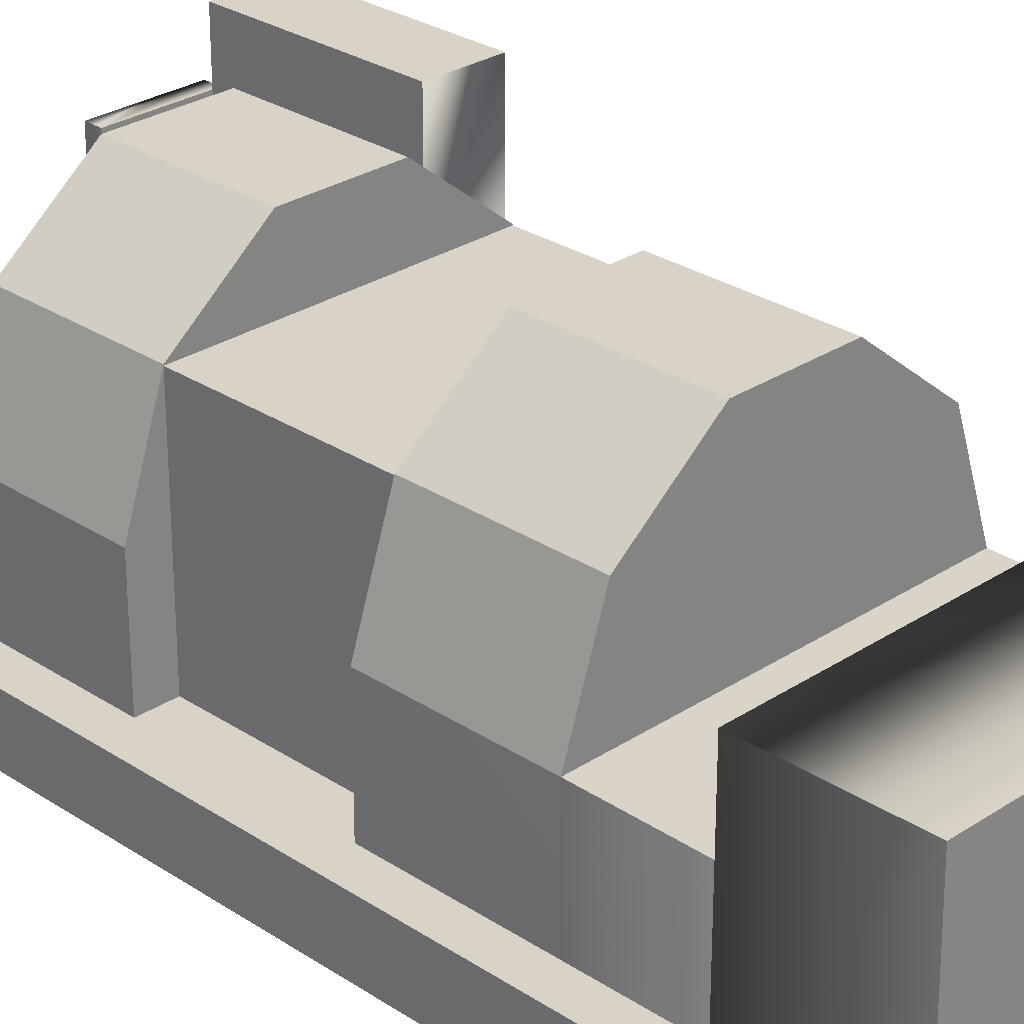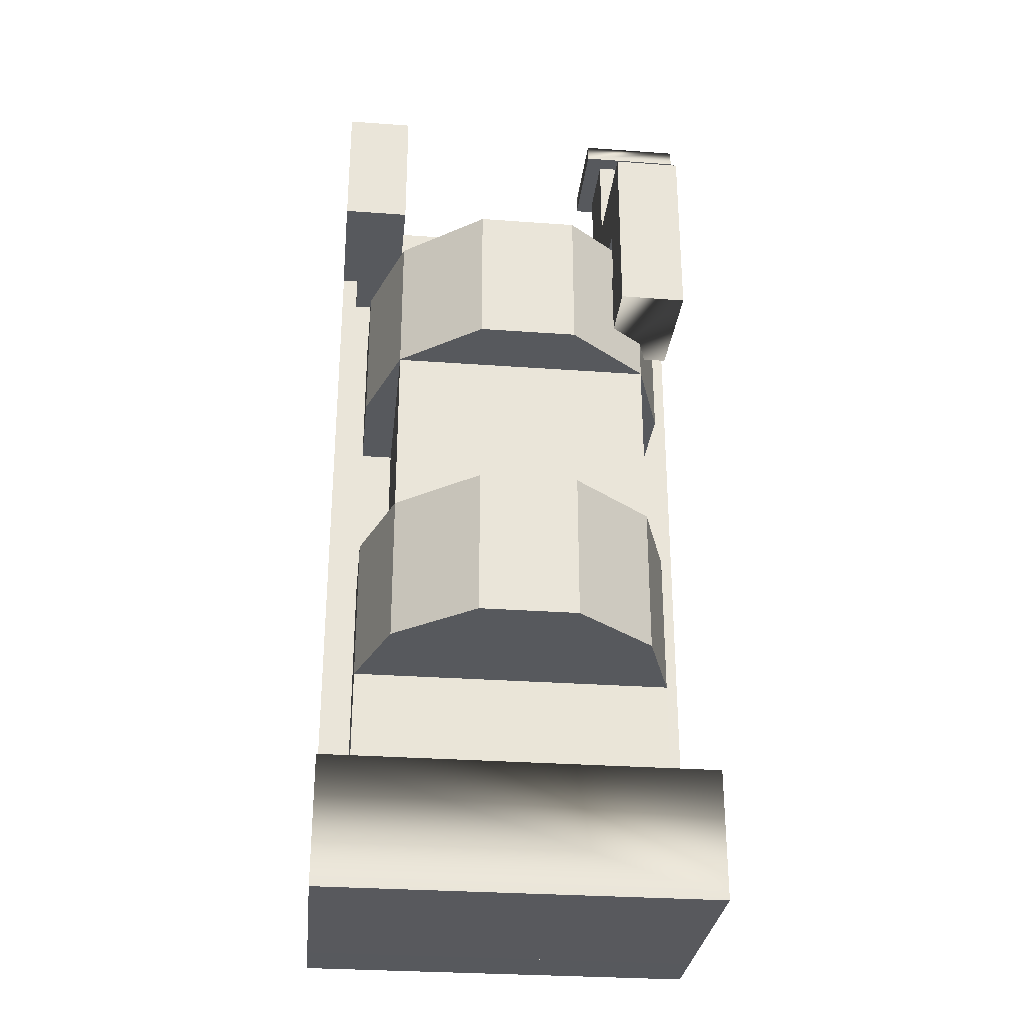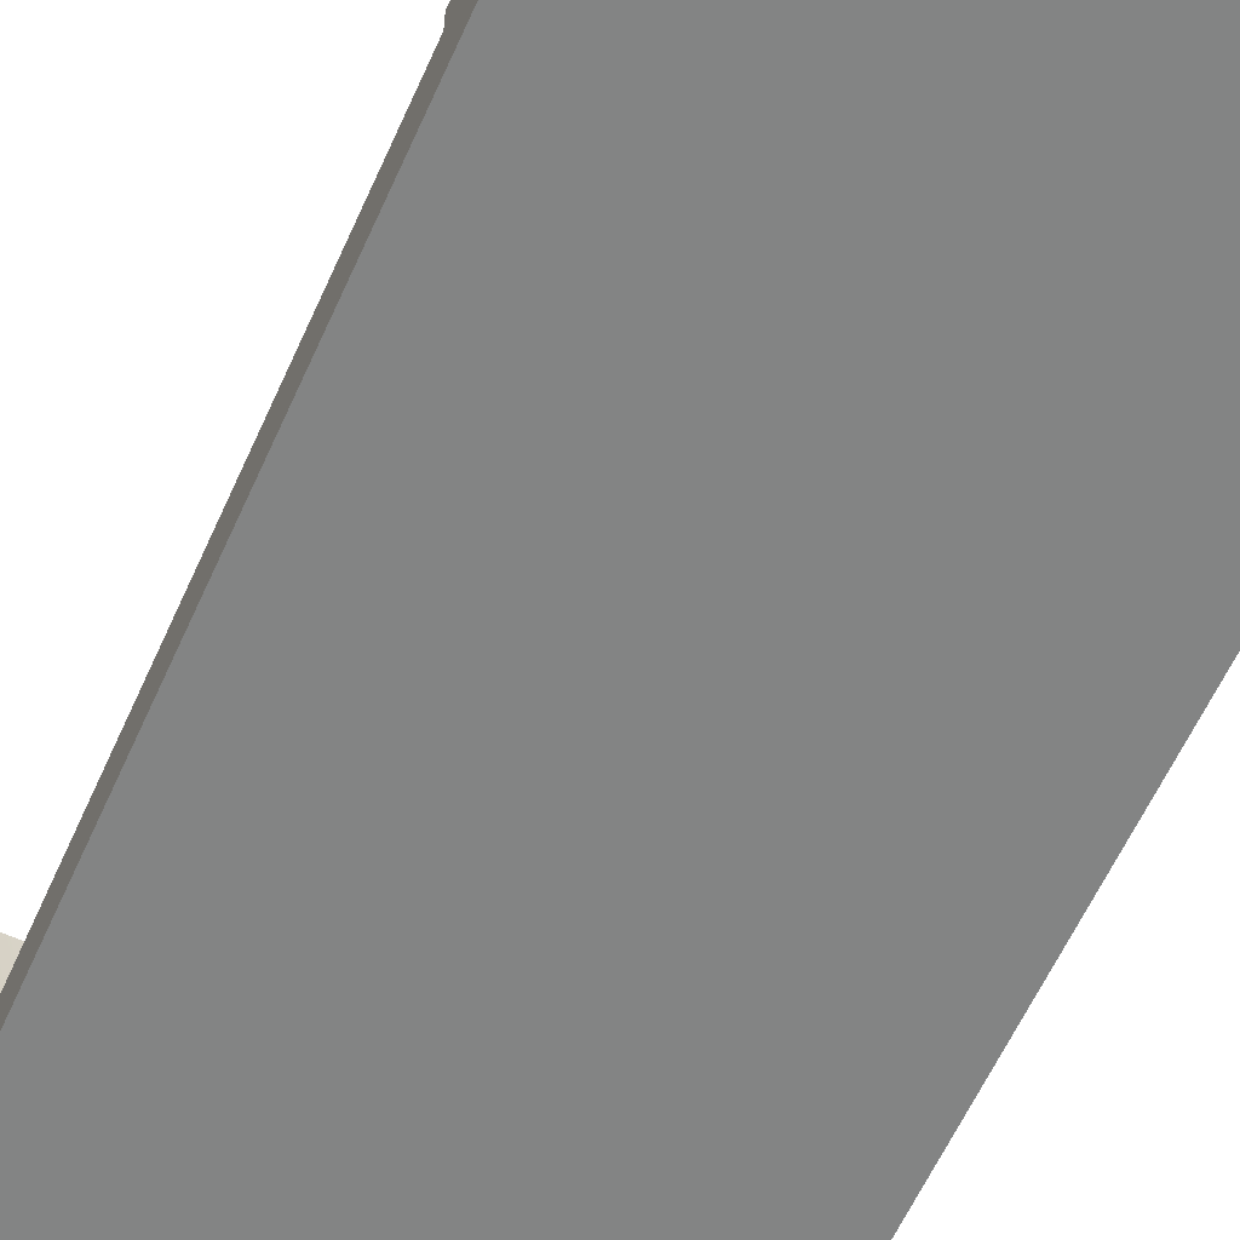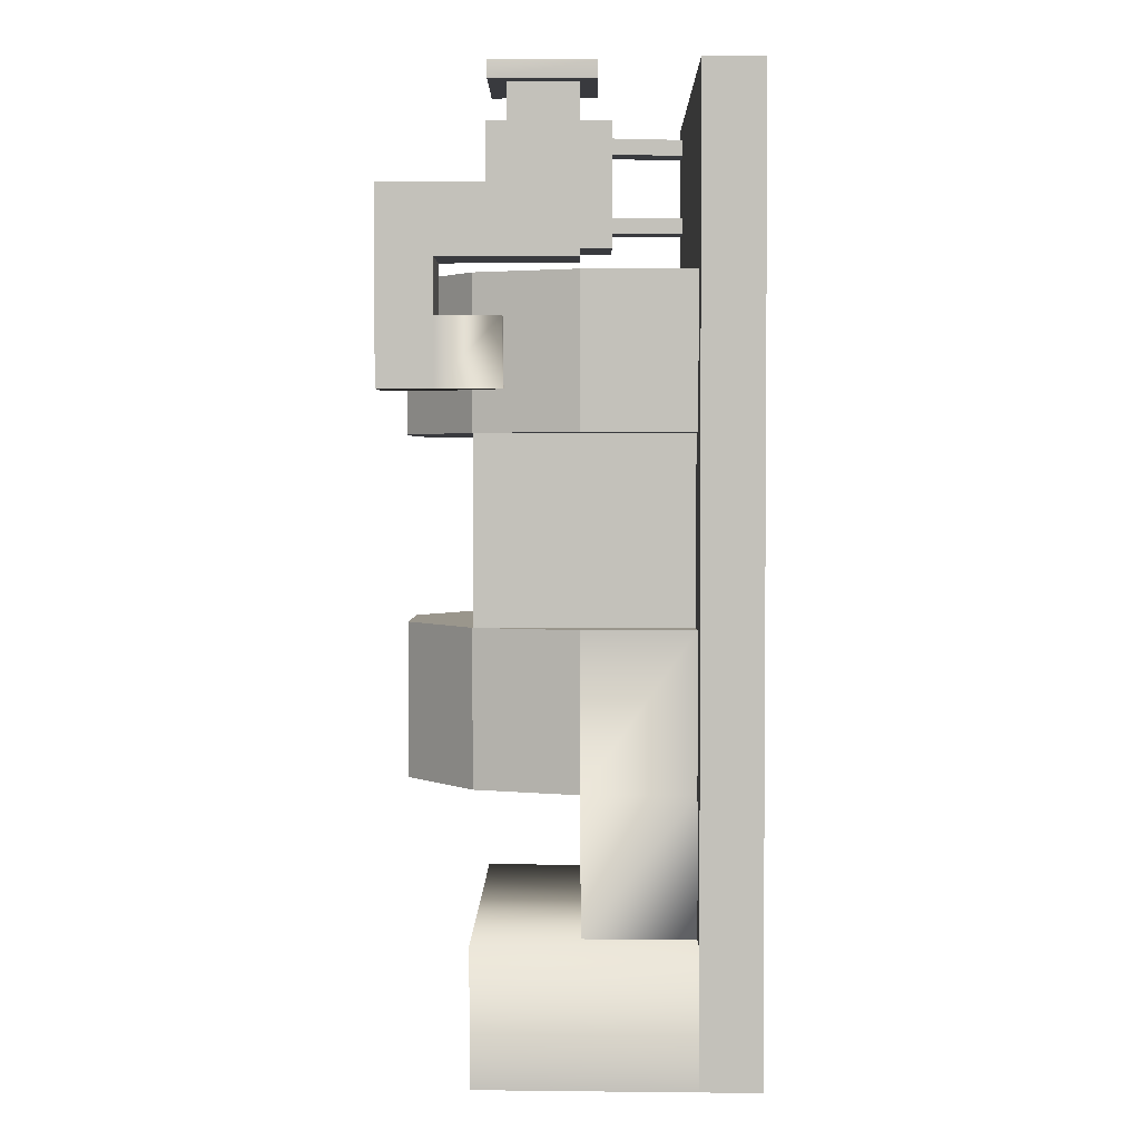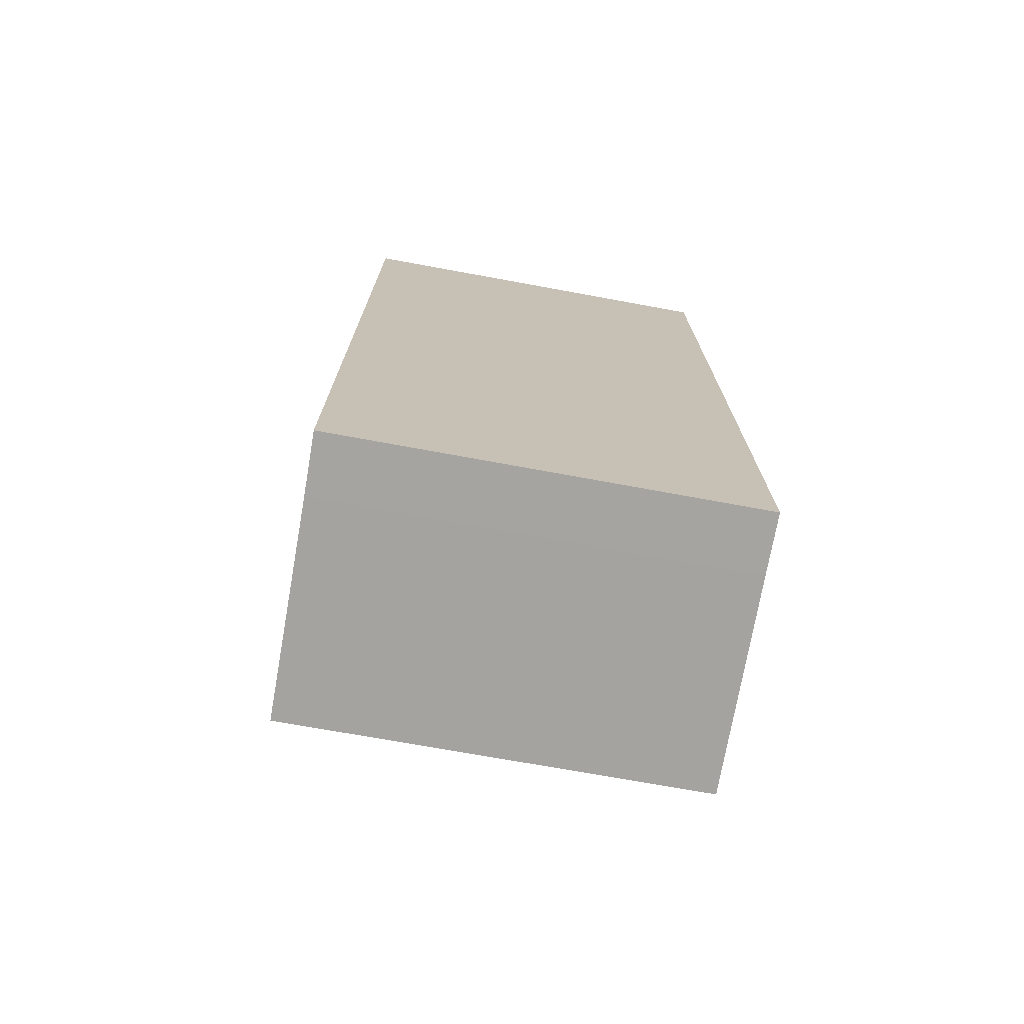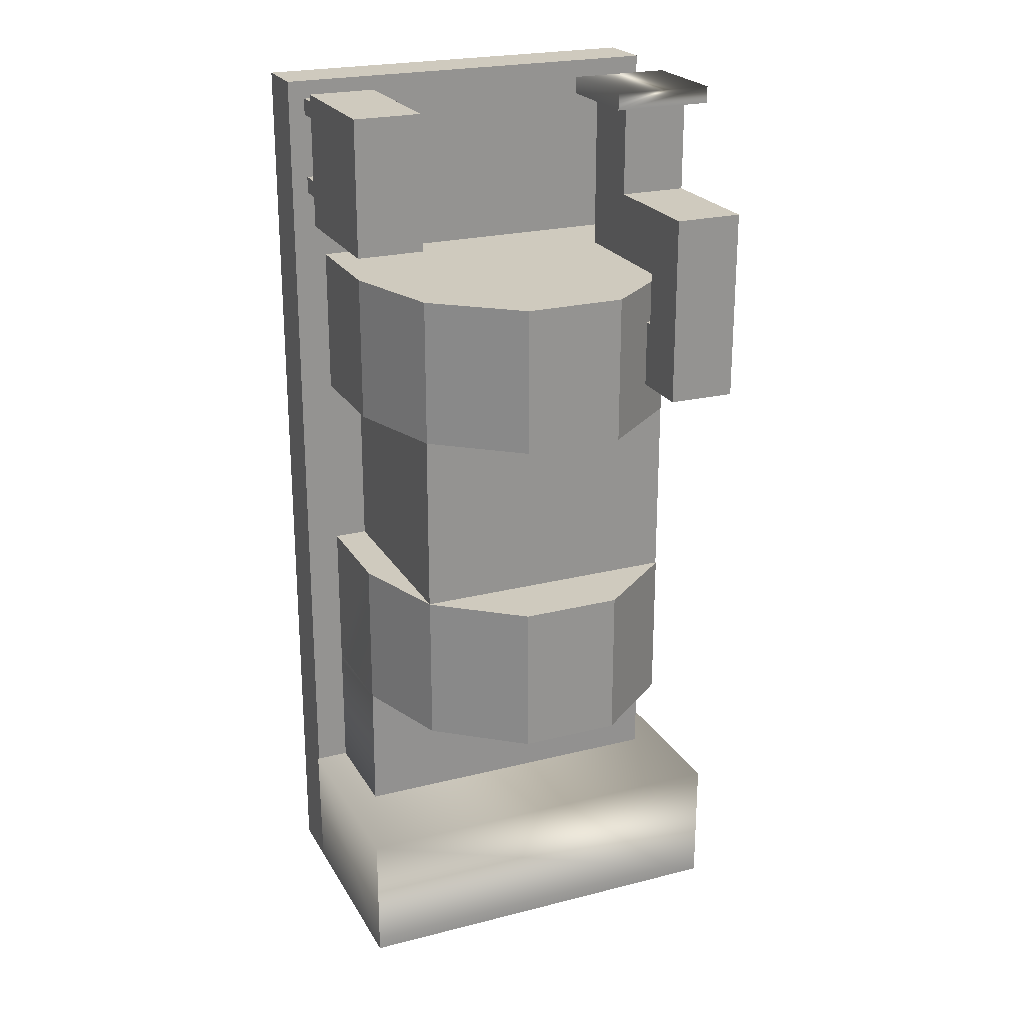
<metadata>
{"format":"obj","ext":"obj","renderer":"f3d","projection":"perspective","resolution":1024,"background":"white","views":[{"elev":28.0,"azim":135.0,"up":"+Y"},{"elev":-29.6,"azim":173.9,"up":"+Z"},{"elev":-61.3,"azim":-24.3,"up":"+Y"},{"elev":2.5,"azim":-89.6,"up":"+Z"},{"elev":-73.5,"azim":-10.2,"up":"+Z"},{"elev":23.2,"azim":156.7,"up":"+Z"}]}
</metadata>
<code>
o base_1
v -1.759 0.25 -4.004
v 0.7414 0.25 -4.004
v 0.7414 0.2381 -4.999
v -1.759 0.2381 -5.004
v -2.004 -0.5656 -6.004
v -2 1 -5.991
v 1 1 -5.991
v 0.9914 -0.5625 -6.004
v -1.259 1.651 0.196
v -1.259 1.651 -1.204
v -1.758 1.651 -1.208
v -1.759 1.651 0.196
v -1.509 1 -1.504
v -0.8836 1.5 -1.504
v -0.1336 1.5 -1.504
v 0.4914 1 -1.504
v 0.4914 1 -2.865
v -0.1336 1.5 -2.865
v -0.8836 1.5 -2.865
v -1.509 1 -2.865
v 0.7414 0.25 -1.504
v 0.4914 1 -0.392
v 0.7414 0.25 -0.392
v -1.259 0.25 0.196
v -1.259 0.75 0.196
v -1.259 0.75 0.871
v -1.259 0.25 0.871
v -1.759 1.25 -0.304
v -1.759 1.25 -0.7046
v -1.259 1.25 -0.704
v -1.259 1.25 -0.304
v 0.7414 0.25 -2.865
v -1.759 0.25 -2.865
v 0.9913 -0 0.996
v 0.9913 1 0.996
v 0.4913 1 0.996
v 0.4913 -0 0.996
v -1.759 0.25 0.196
v -1.759 0.25 -0.304
v -1.259 0.25 -0.304
v -1.509 1 -4.004
v 0.4913 0 -0.003984
v 0.9913 0 -0.003984
v 0.4914 -0.5625 -3.504
v 0.4914 0.9932 -3.504
v 0.4914 0.9932 -1.504
v 0.4914 -0.5625 -1.504
v -1.259 1.25 0.196
v -1.259 1.25 -1.204
v -1.509 -0.5625 -1.504
v -1.509 0.9932 -1.504
v -1.509 0.9932 -3.504
v -1.509 -0.5625 -3.504
v 0.8663 -0.5625 0.7335
v 0.8663 -0 0.746
v 0.8663 -0 0.871
v 0.8663 -0.5625 0.8585
v 0.6163 -0.5625 0.8585
v 0.6163 -0 0.871
v 0.6163 -0 0.746
v 0.6163 -0.5625 0.7335
v 0.7414 -0.5625 -2.865
v -1.759 -0.5625 -2.865
v -1.509 1 -0.392
v -1.759 0.25 -0.392
v -1.759 0.25 -1.504
v -1.759 0.25 0.871
v -1.759 0.75 0.871
v -1.759 0.75 0.196
v -0.1336 1.5 -4.004
v -0.8836 1.5 -4.004
v 0.9913 1 -0.003984
v 0.4913 1 -0.003984
v -0.8836 1.5 -0.392
v -0.1336 1.5 -0.392
v -1.134 0.125 0.871
v -1.134 0.875 0.871
v -1.134 0.875 0.996
v -1.134 0.125 0.996
v 0.4914 1 -4.004
v -1.884 0.125 0.996
v -1.884 0.875 0.996
v -1.884 0.875 0.871
v -1.884 0.125 0.871
v -1.759 -0.5625 -4.004
v 0.9914 -0.9944 0.996
v 0.9914 -0.5625 0.996
v -2.009 -0.5625 0.996
v -2.009 -1.002 0.996
v -2.009 -1.002 -6.004
v 0.9914 -0.9944 -6.004
v 0.8663 -0.5625 0.121
v 0.8663 -0 0.121
v 0.8663 -0 0.246
v 0.8663 -0.5625 0.246
v 0.7414 -0.5625 -4.004
v 0.6163 -0 0.246
v 0.6163 -0.5625 0.246
v -1.759 0.7825 -0.704
v -1.259 0.7875 -0.704
v -1.759 -0.5625 -1.504
v 0.7414 -0.5625 -1.504
v 0.6163 -0 0.121
v 0.6163 -0.5625 0.121
v 0.7414 -0.5625 -0.392
v -1.759 -0.5625 -0.392
v -1.759 1.25 -1.206
v -1.759 1.25 0.196
v 1 1 -4.997
v -2 1 -4.997
v -1.759 -0.5744 -5.004
v 1 -0.5625 -4.997
v -2 -0.5687 -5.011
v 0.7414 -0.5744 -4.999
v -1.259 1.651 -1.204
v -1.259 0.775 -1.2
v -1.759 0.775 -1.204
v -1.259 0.775 -1.2
v -1.259 0.7825 -0.7001
v -1.259 1.25 0.196
v -1.259 1.25 -1.204
f 1 2 3 4
f 5 6 7 8
f 9 10 11 12
f 13 14 15 16
f 17 18 19 20
f 21 16 22 23
f 24 25 26 27
f 28 29 30 31
f 32 17 20 33
f 34 35 36 37
f 38 39 40 24
f 33 20 41 1
f 42 43 34 37
f 44 45 46 47
f 48 49 10 9
f 50 51 52 53
f 54 55 56 57
f 45 52 51 46
f 58 59 60 61
f 62 32 33 63
f 23 22 64 65
f 65 64 13 66
f 66 13 16 21
f 67 68 69 38
f 70 71 19 18
f 72 73 36 35
f 64 74 14 13
f 22 75 74 64
f 25 69 68 26
f 38 24 27 67
f 39 28 31 40
f 37 36 73 42
f 76 77 78 79
f 80 70 18 17
f 81 82 83 84
f 2 80 17 32
f 63 33 1 85
f 84 83 77 76
f 77 83 82 78
f 61 60 55 54
f 20 19 71 41
f 84 76 79 81
f 41 71 70 80
f 86 87 88 89
f 89 88 5 90
f 8 5 88 87
f 90 91 86 89
f 91 8 87 86
f 90 5 8 91
f 92 93 94 95
f 1 41 80 2
f 96 2 32 62
f 95 94 97 98
f 99 100 30 29
f 101 66 21 102
f 42 73 72 43
f 98 97 103 104
f 43 72 35 34
f 102 21 23 105
f 16 15 75 22
f 15 14 74 75
f 105 23 65 106
f 57 56 59 58
f 104 103 93 92
f 106 65 66 101
f 24 40 31 48 25
f 12 11 107 108
f 79 78 82 81
f 109 7 6 110
f 85 1 4 111
f 7 109 112 8
f 110 6 5 113
f 109 110 113 112
f 3 2 96 114
f 39 38 108 28
f 12 69 25 9
f 11 10 115
f 11 115 116 117
f 107 117 99 29
f 99 117 118 119
f 49 48 120 121
f 118 121 30 100

</code>
